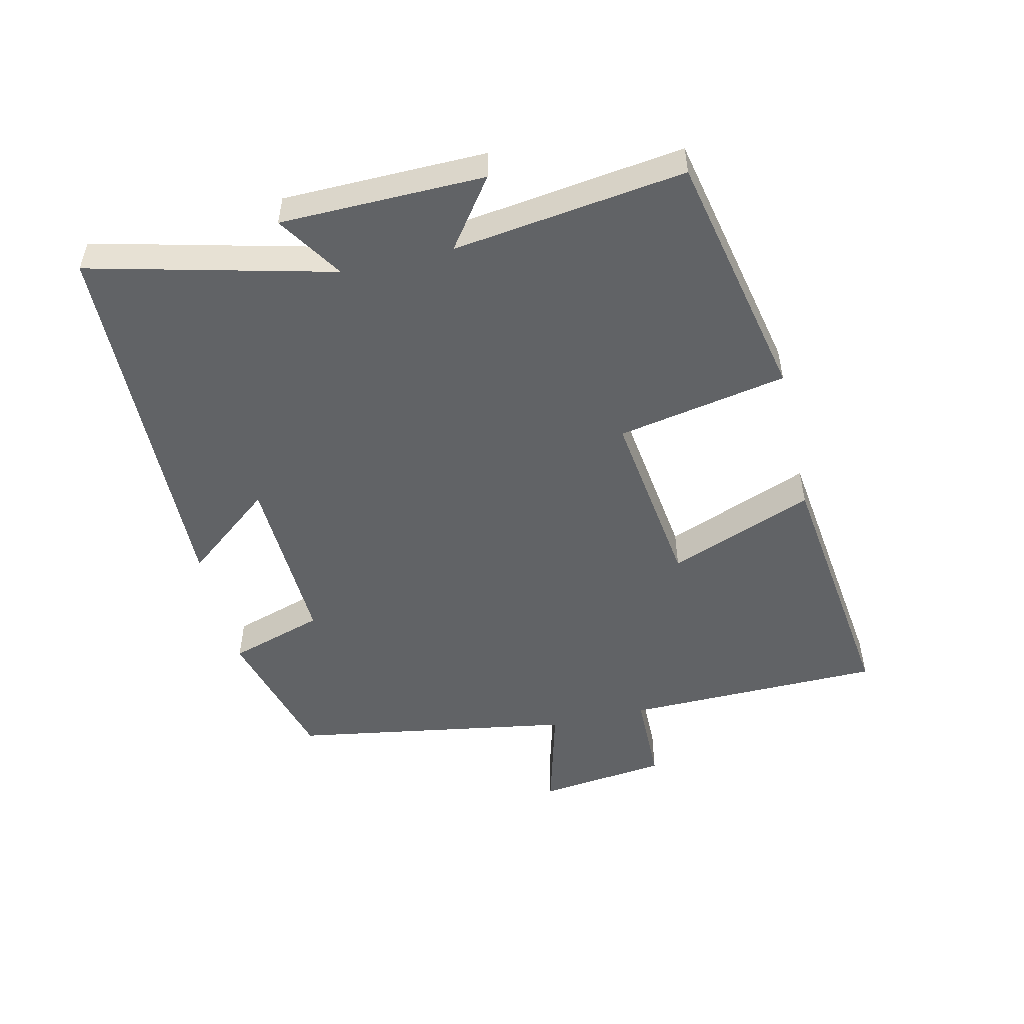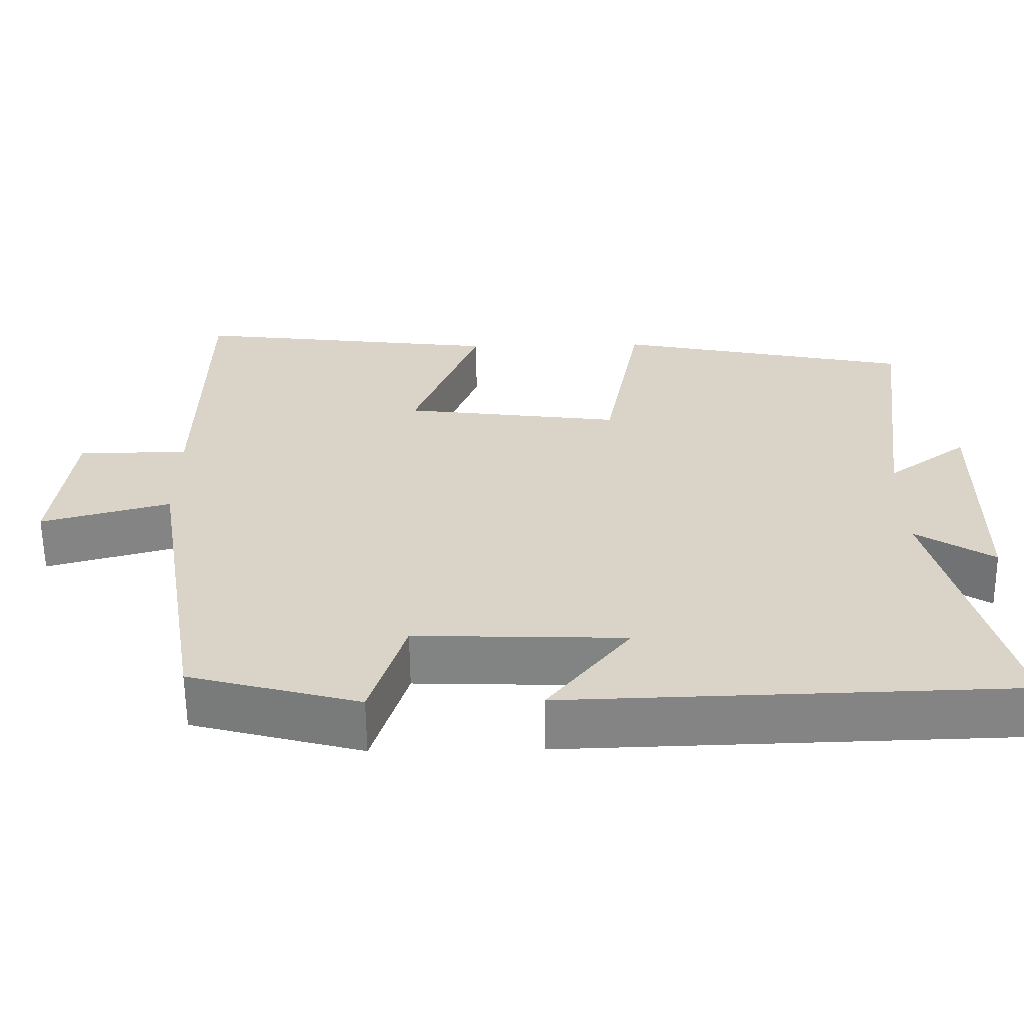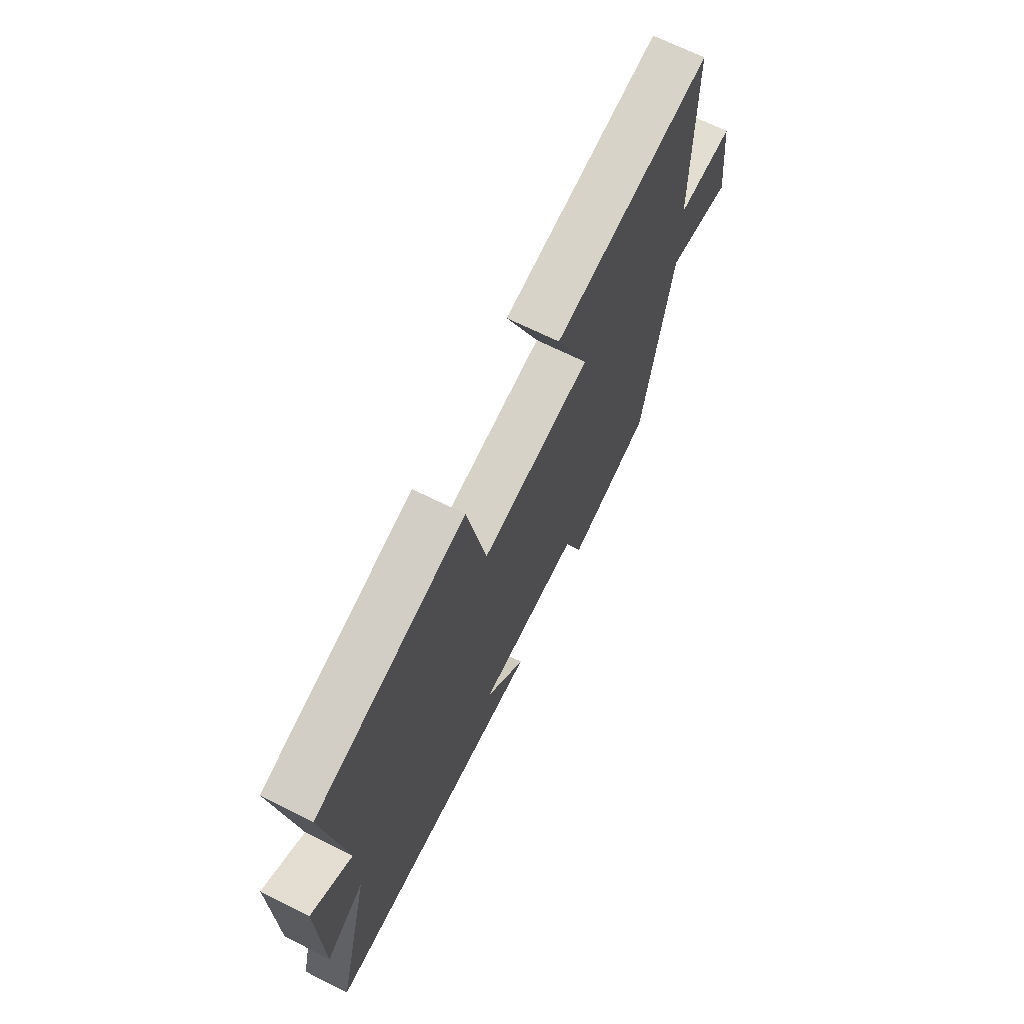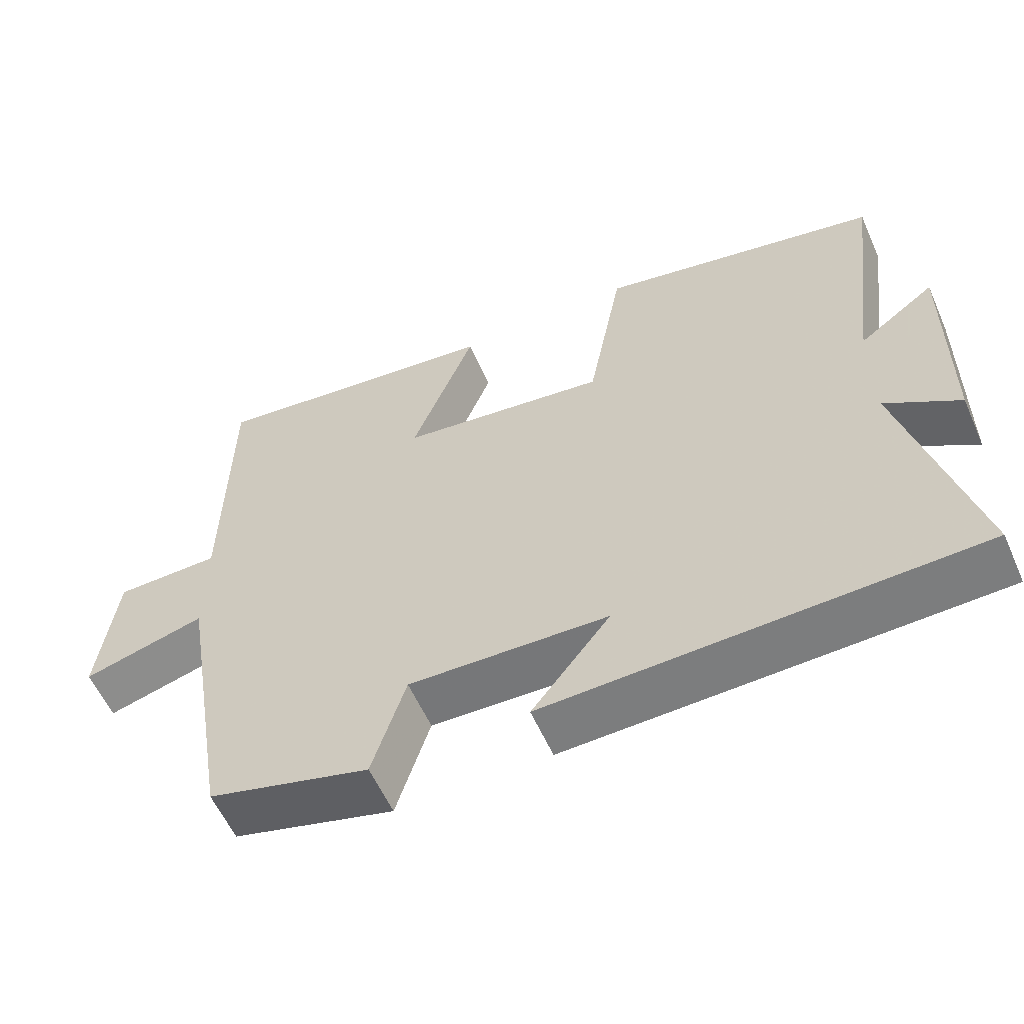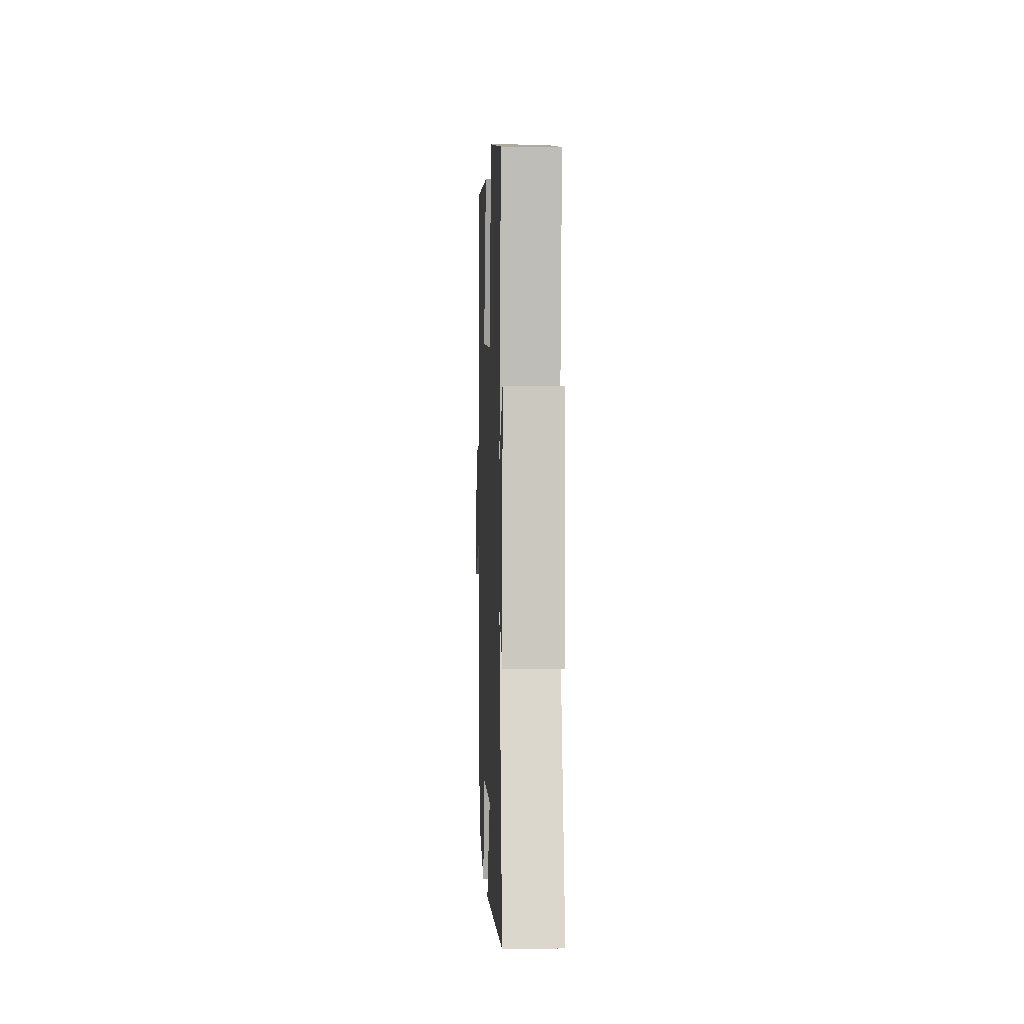
<metadata>
{"format":"obj","ext":"obj","renderer":"f3d","projection":"perspective","resolution":1024,"background":"white","views":[{"elev":-50.8,"azim":-76.8,"up":"+Y"},{"elev":-61.2,"azim":-179.3,"up":"+Z"},{"elev":68.7,"azim":-63.5,"up":"+Z"},{"elev":-58.2,"azim":-156.1,"up":"+Z"},{"elev":-2.4,"azim":-92.2,"up":"+Z"}]}
</metadata>
<code>
v 0.495 0.07 0.551
v 0.5 0.07 0.151
v 0.645 0.07 0.149
v 0.669 0.07 -0.051
v 0.5 0.07 -0.005
v 0.427 0.07 -0.44
v 0.205 0.07 -0.5
v 0.159 0.07 -0.353
v -0.115 0.07 -0.363
v -0.007 0.07 -0.5
v -0.594 0.07 -0.484
v -0.5 0.07 -0.11
v -0.601 0.07 -0.175
v -0.605 0.07 0.139
v -0.5 0.07 0.062
v -0.547 0.07 0.419
v -0.16 0.07 0.5
v -0.111 0.07 0.238
v 0.175 0.07 0.276
v 0.088 0.07 0.5
v 0.495 0 0.551
v 0.5 0 0.151
v 0.645 0 0.149
v 0.669 0 -0.051
v 0.5 0 -0.005
v 0.427 0 -0.44
v 0.205 0 -0.5
v 0.159 0 -0.353
v -0.115 0 -0.363
v -0.007 0 -0.5
v -0.594 0 -0.484
v -0.5 0 -0.11
v -0.601 0 -0.175
v -0.605 0 0.139
v -0.5 0 0.062
v -0.547 0 0.419
v -0.16 0 0.5
v -0.111 0 0.238
v 0.175 0 0.276
v 0.088 0 0.5
f 19 20 1 2
f 18 19 2
f 15 16 17 18
f 15 18 2
f 12 13 14 15
f 12 15 2 3
f 9 10 11 12
f 8 9 12 3
f 5 6 7 8
f 5 8 3
f 3 4 5
f 22 21 40 39
f 22 39 38
f 38 37 36 35
f 22 38 35
f 35 34 33 32
f 23 22 35 32
f 32 31 30 29
f 23 32 29 28
f 28 27 26 25
f 23 28 25
f 25 24 23
f 1 21 22 2
f 2 22 23 3
f 3 23 24 4
f 4 24 25 5
f 5 25 26 6
f 6 26 27 7
f 7 27 28 8
f 8 28 29 9
f 9 29 30 10
f 10 30 31 11
f 11 31 32 12
f 12 32 33 13
f 13 33 34 14
f 14 34 35 15
f 15 35 36 16
f 16 36 37 17
f 17 37 38 18
f 18 38 39 19
f 19 39 40 20
f 20 40 21 1

</code>
